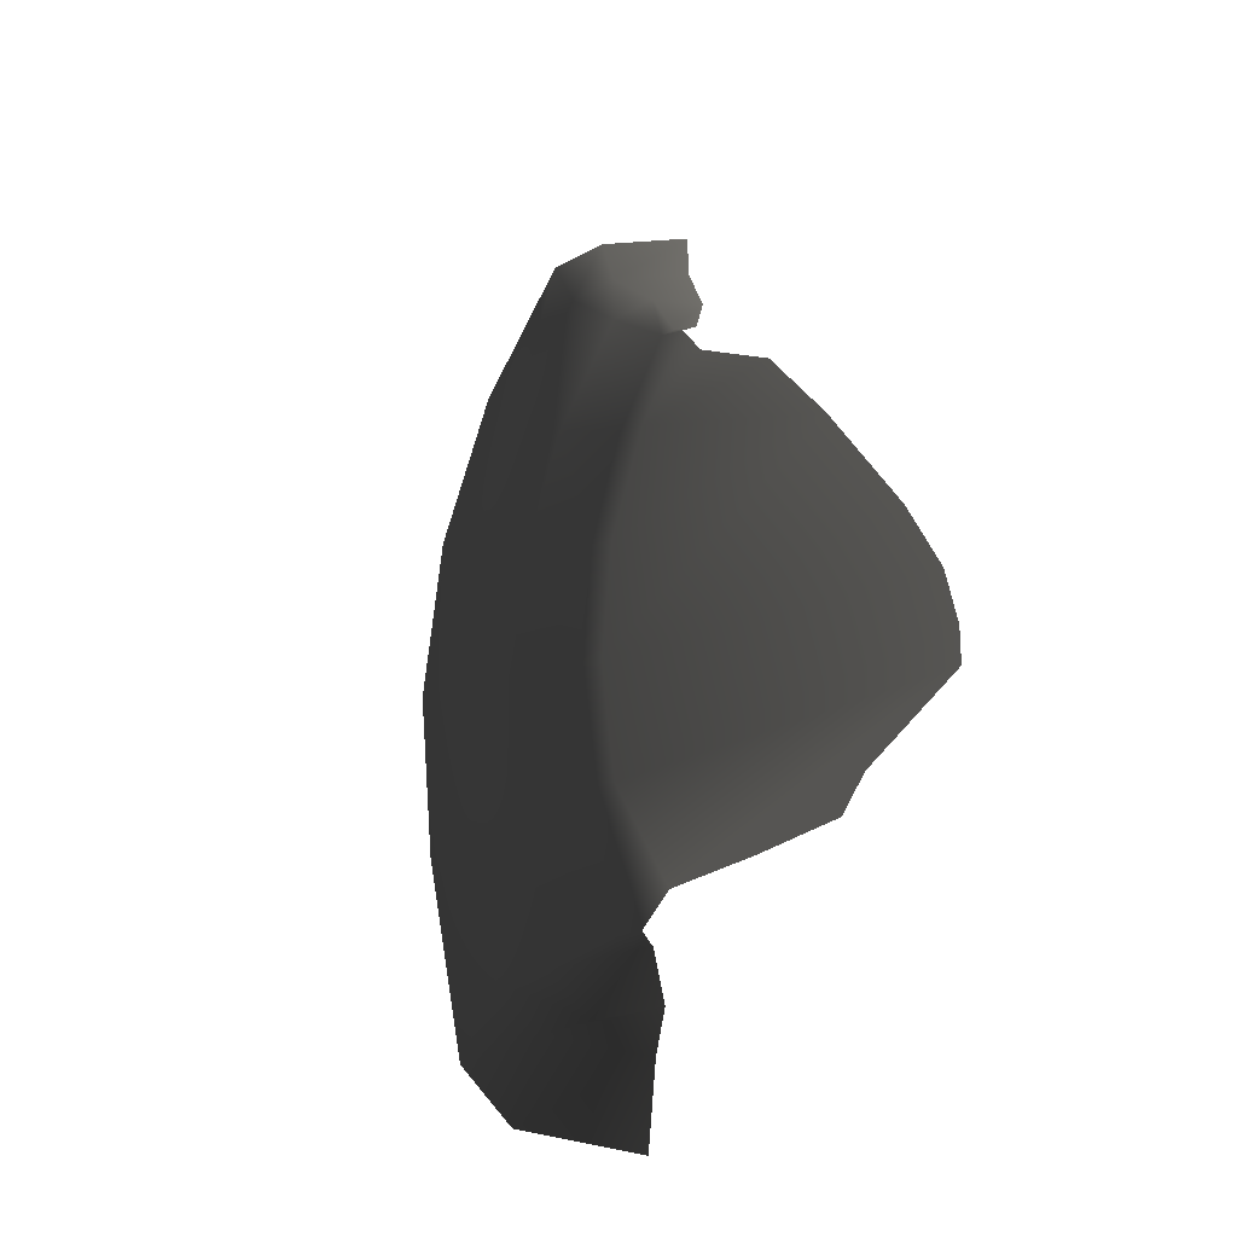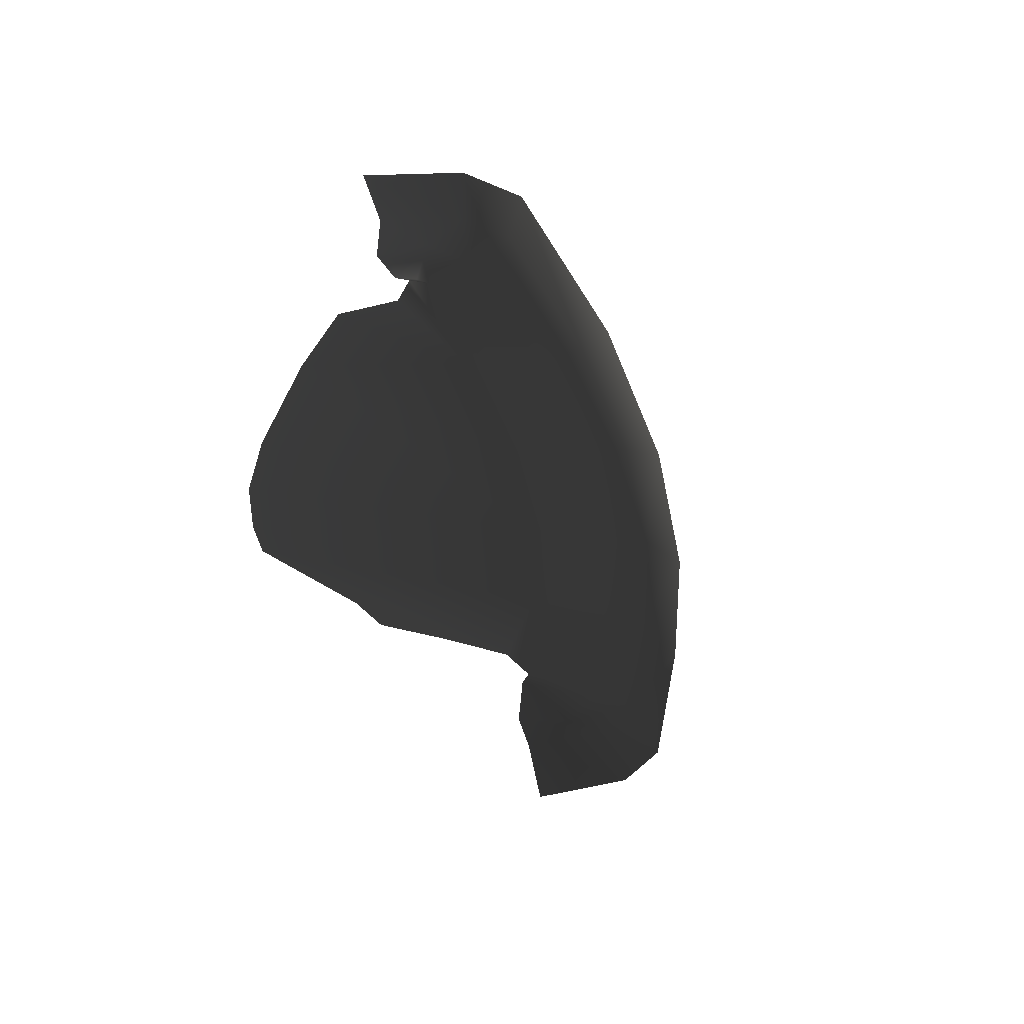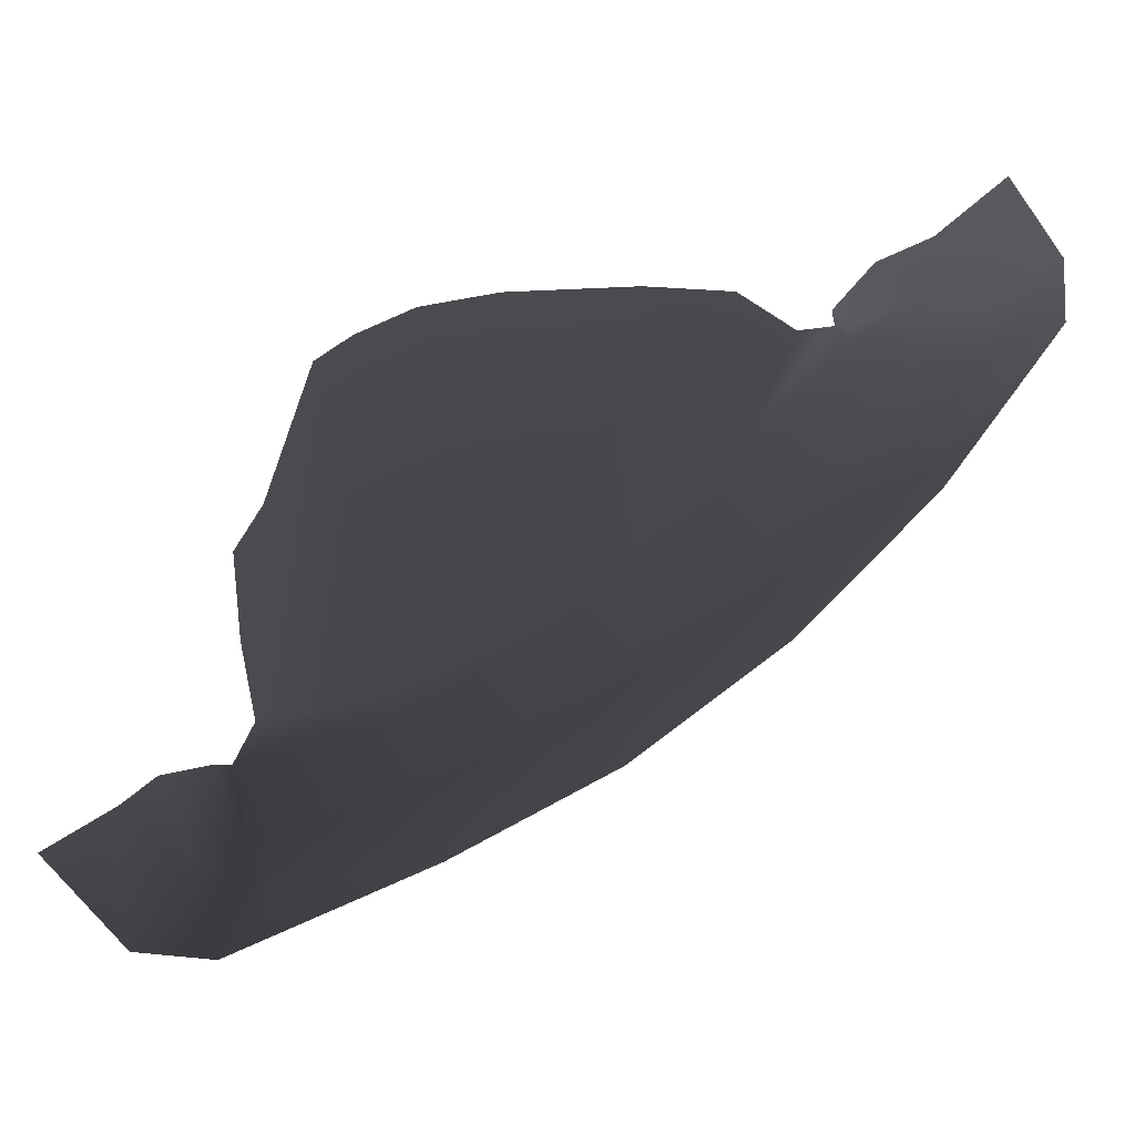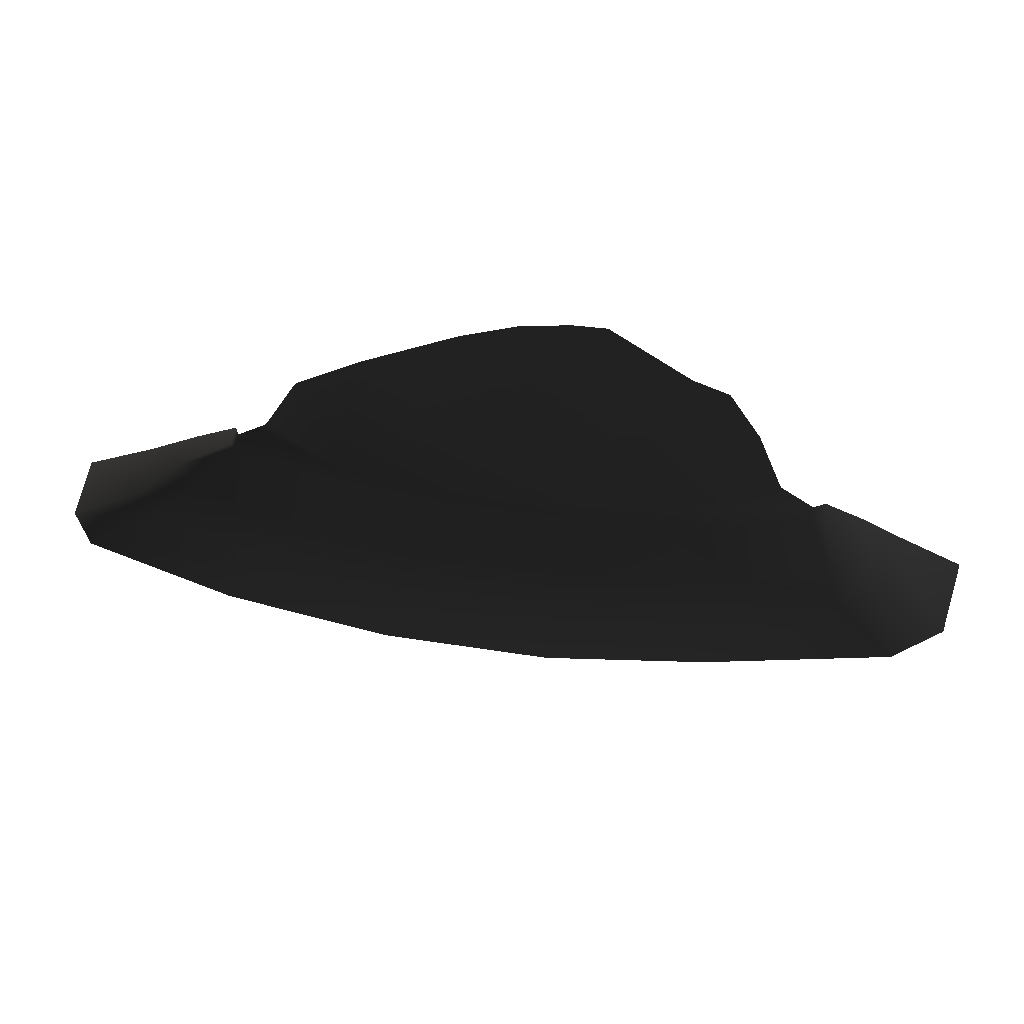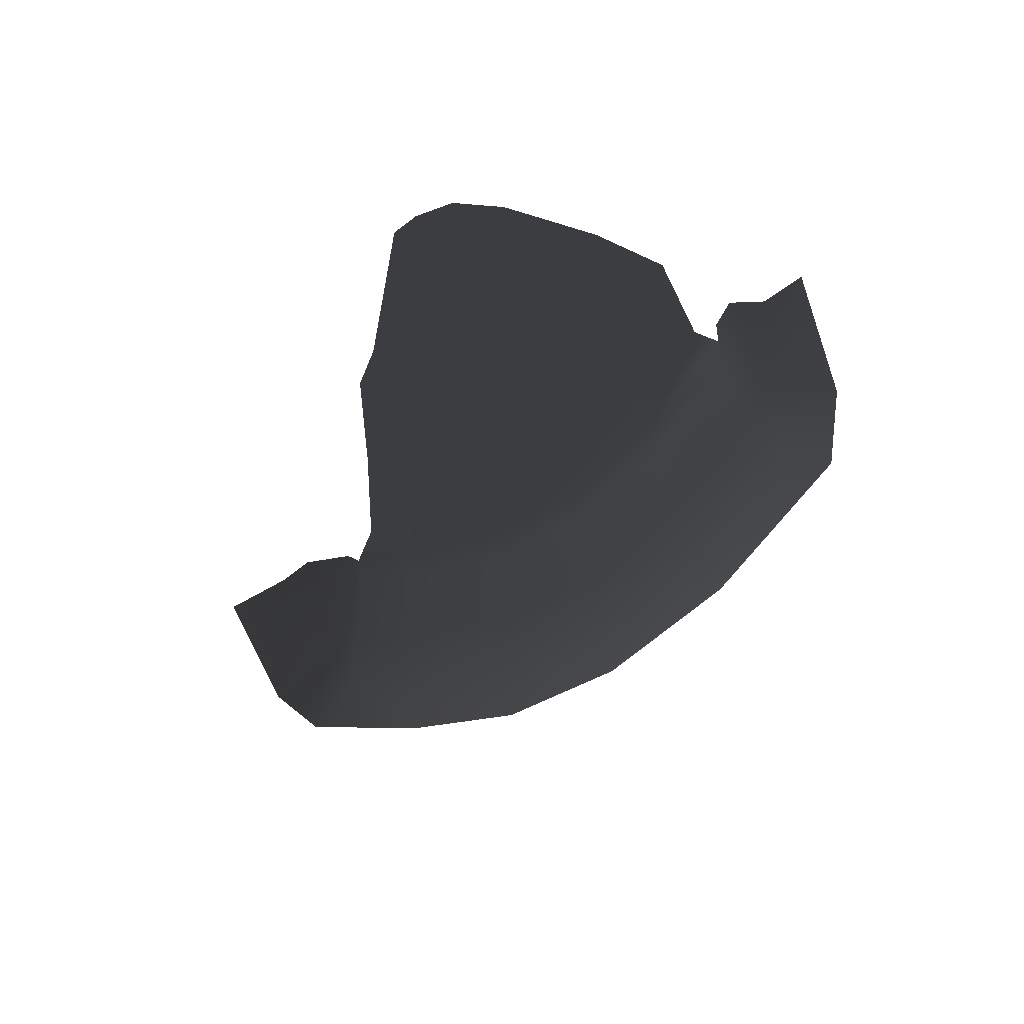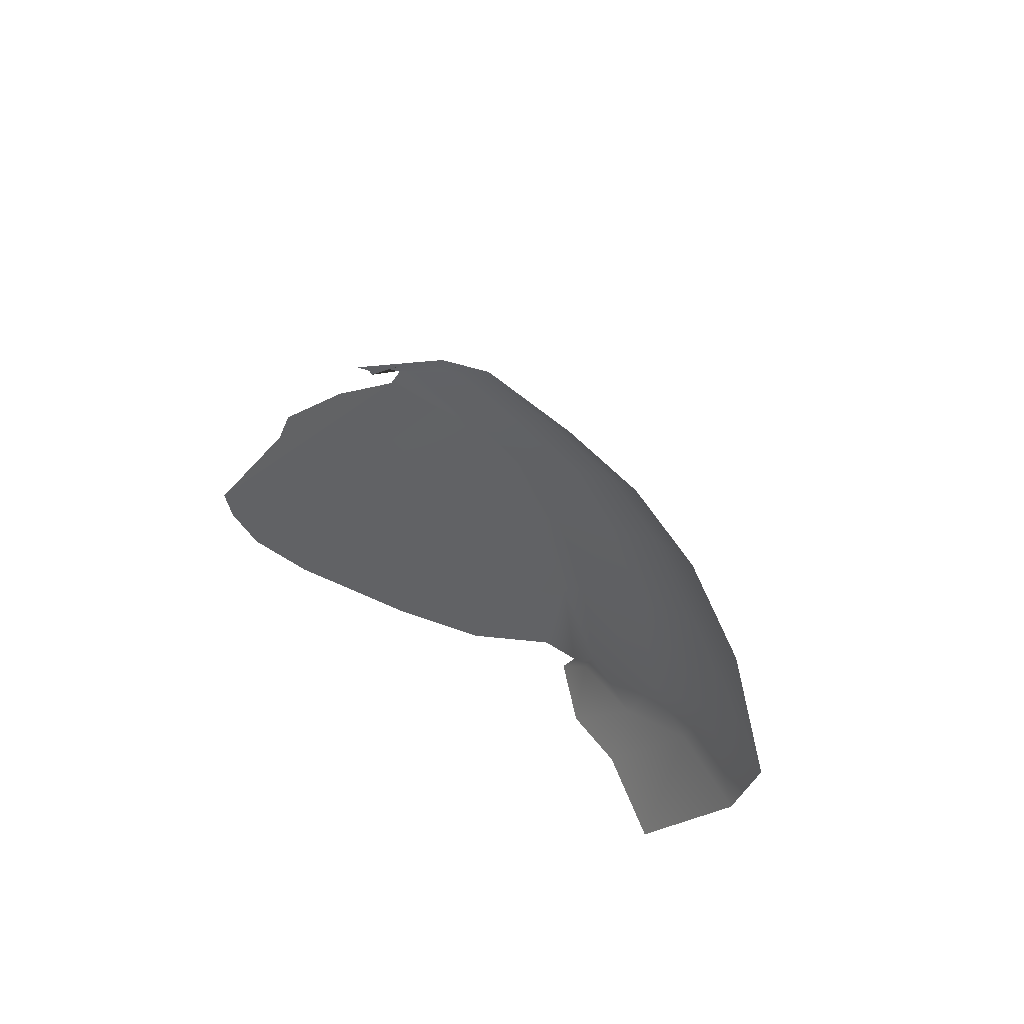
<metadata>
{"format":"obj","ext":"obj","renderer":"f3d","projection":"perspective","resolution":1024,"background":"white","views":[{"elev":56.4,"azim":56.9,"up":"+Z"},{"elev":-42.4,"azim":-116.1,"up":"+Z"},{"elev":-17.6,"azim":-177.3,"up":"+Y"},{"elev":40.6,"azim":-25.7,"up":"+Z"},{"elev":24.2,"azim":-130.2,"up":"+Y"},{"elev":30.3,"azim":-144.6,"up":"+Z"}]}
</metadata>
<code>
v -716.7 -161 -11.39
v -710.2 -172.3 -11.38
v -712.8 -193.6 -11.43
v -717.4 -213 -14.29
v -727.1 -125.9 -11.38
v -746.9 -208.1 -15.58
v -712.8 -223.1 -15.6
v -736.3 -119.4 -11.38
v -751.2 -112.6 -11.37
v -775.8 -192.8 -15.57
v -771 -109.2 -11.36
v -804.1 -108.4 -11.36
v -802.9 -172.4 -15.55
v -828.3 -146.9 -15.53
v -826 -110.2 -11.36
v -839.8 -121.6 -14.3
v -848.4 -121.1 -15.51
v -851.1 -125.9 -17.05
v -830.9 -151.6 -17.06
v -749.6 -212.8 -17.11
v -715.5 -227.9 -17.13
v -778.4 -197.6 -17.1
v -805.5 -177.2 -17.08
v -847.8 -117.3 -15.83
v -851.1 -122.1 -17.36
v -815.9 -189 -22.27
v -786.9 -210.9 -22.29
v -866.4 -118.5 -22.41
v -866 -130.9 -22.24
v -756.4 -227 -22.31
v -718.7 -243.3 -22.33
v -711.1 -227.9 -17.5
v -708.5 -223.1 -15.97
v -703.7 -241.8 -22.25
v -698 -226.9 -22.51
v -842.7 -162 -22.26
v -857.7 -108.4 -22.23
v -718.7 -243.3 -22.33
v -724 -253.6 -25.84
v -764 -236.4 -25.82
v -756.4 -227 -22.31
v -796.2 -219.3 -25.81
v -786.9 -210.9 -22.29
v -703.7 -241.8 -22.25
v -708.2 -252.1 -25.76
v -698 -226.9 -22.51
v -690.6 -234.2 -26.04
v -827 -196.2 -25.79
v -815.9 -189 -22.27
v -855.4 -167.6 -25.77
v -842.7 -162 -22.26
v -880 -134.6 -25.75
v -866 -130.9 -22.24
v -880.4 -121.4 -25.93
v -866.4 -118.5 -22.41
v -870.9 -103.9 -25.74
v -857.7 -108.4 -22.23
v -880.4 -121.4 -25.93
v -898.7 -113.4 -33.52
v -887.5 -92.79 -33.3
v -870.9 -103.9 -25.74
v -880 -134.6 -25.75
v -898.2 -128.9 -33.31
v -855.4 -167.6 -25.77
v -869.2 -167.7 -33.33
v -827 -196.2 -25.79
v -835.8 -201.2 -33.35
v -796.2 -219.3 -25.81
v -799.7 -228.4 -33.38
v -764 -236.4 -25.82
v -761.9 -248.5 -33.4
v -724 -253.6 -25.84
v -714.9 -268.8 -33.42
v -708.2 -252.1 -25.76
v -696.3 -266.9 -33.33
v -690.6 -234.2 -26.04
v -675.6 -245.9 -33.65
g Terrain_Main.011_36356_293
f 1 3 2
f 3 1 4
f 4 1 5
f 6 4 5
f 4 6 7
f 6 5 8
f 6 8 9
f 6 9 10
f 10 9 11
f 10 11 12
f 10 12 13
f 13 12 14
f 14 12 15
f 14 15 16
f 14 16 17
f 14 17 18
f 14 18 19
f 13 14 19
f 7 6 20
f 7 20 21
f 6 22 20
f 6 10 22
f 10 23 22
f 10 13 23
f 13 19 23
f 18 17 24
f 18 24 25
f 22 23 26
f 22 26 27
f 20 22 27
f 18 25 28
f 18 28 29
f 19 18 29
f 20 27 30
f 21 20 30
f 21 30 31
f 32 21 31
f 7 21 32
f 7 32 33
f 32 31 34
f 33 32 34
f 33 34 35
f 23 36 26
f 19 29 36
f 23 19 36
f 25 37 28
f 25 24 37
f 38 40 39
f 38 41 40
f 41 42 40
f 41 43 42
f 44 38 39
f 44 39 45
f 46 44 45
f 46 45 47
f 43 48 42
f 43 49 48
f 49 50 48
f 49 51 50
f 51 52 50
f 51 53 52
f 53 54 52
f 53 55 54
f 55 56 54
f 55 57 56
f 58 60 59
f 58 61 60
f 62 58 59
f 62 59 63
f 64 62 63
f 64 63 65
f 66 64 65
f 66 65 67
f 68 66 67
f 68 67 69
f 70 68 69
f 70 69 71
f 72 70 71
f 72 71 73
f 74 72 73
f 74 73 75
f 76 74 75
f 76 75 77

</code>
